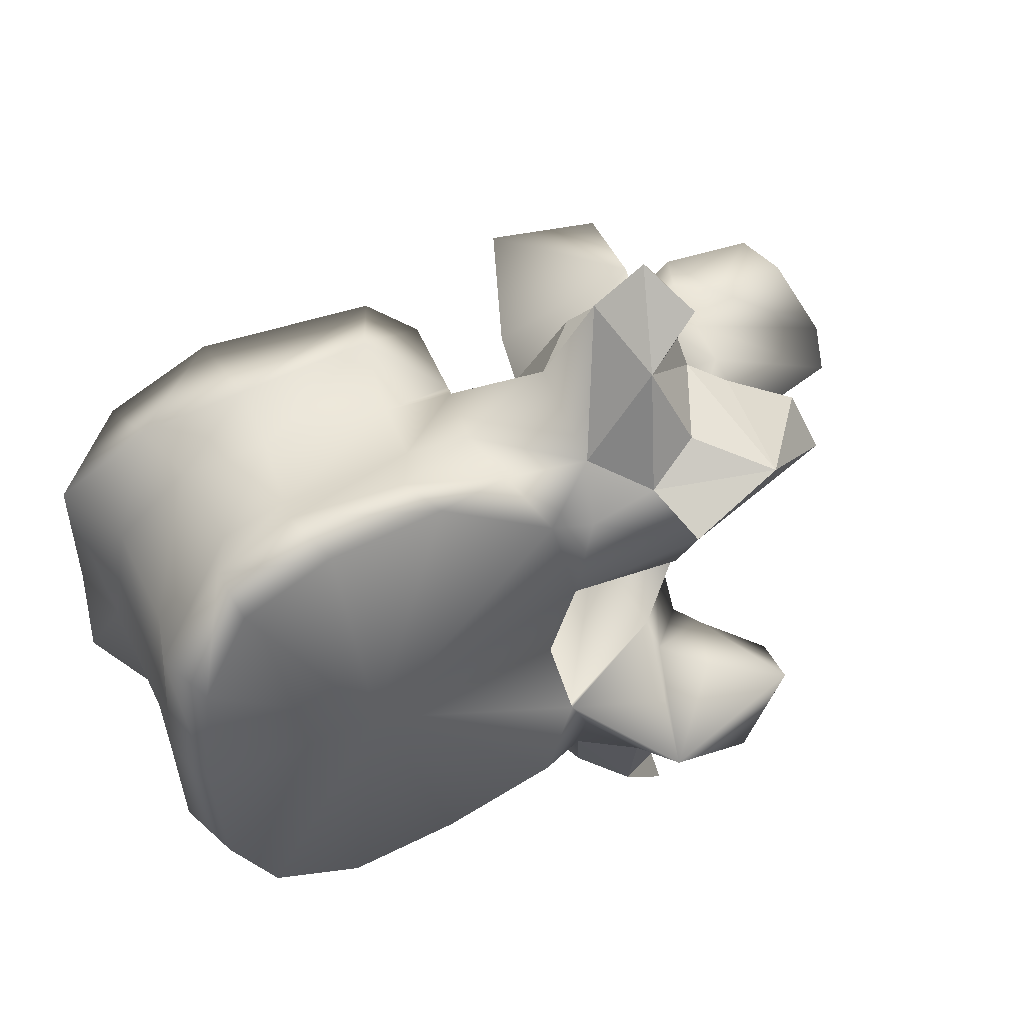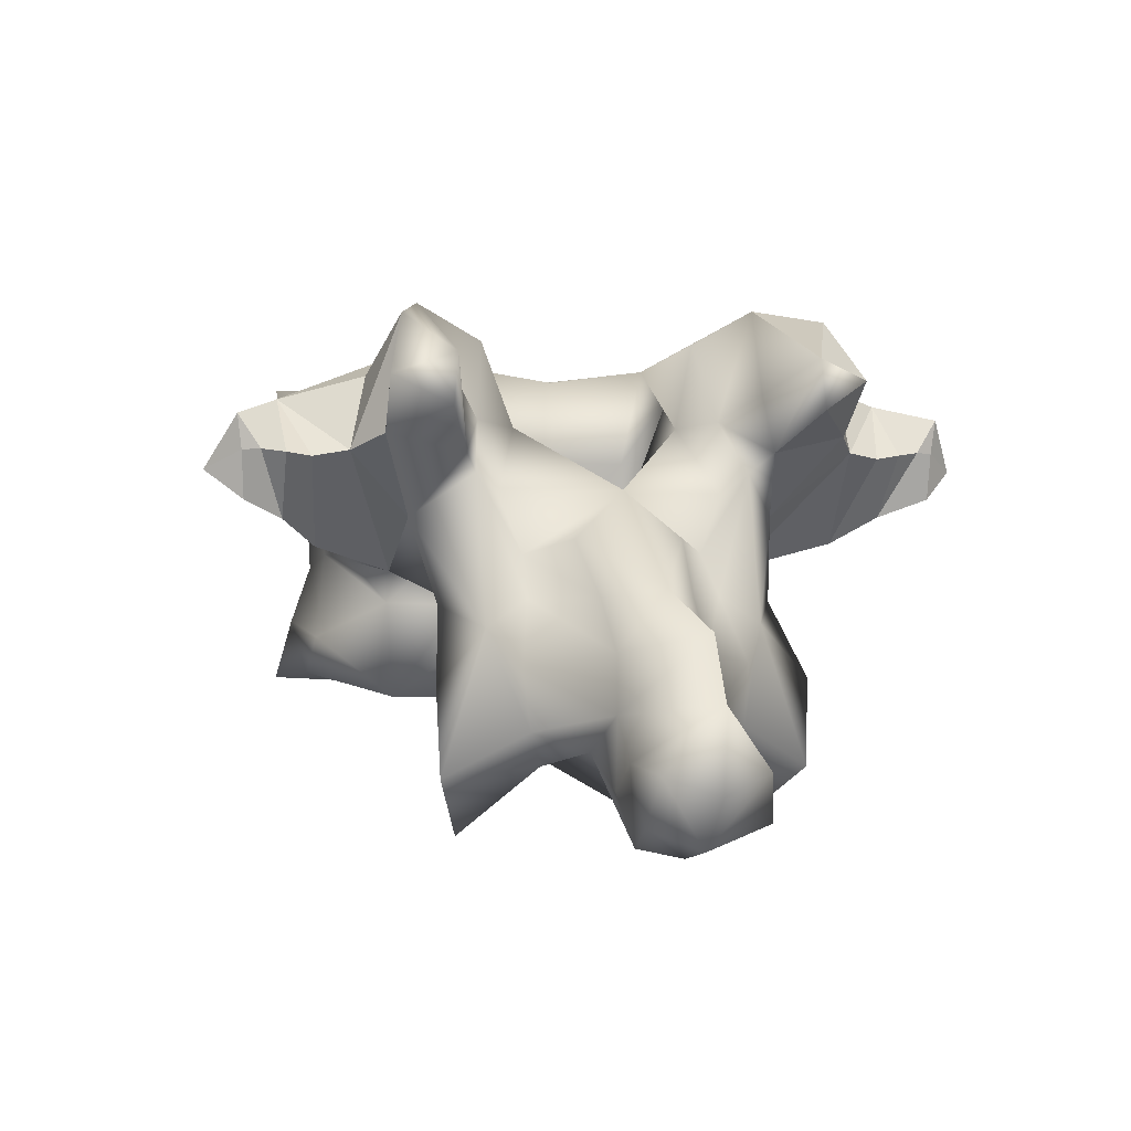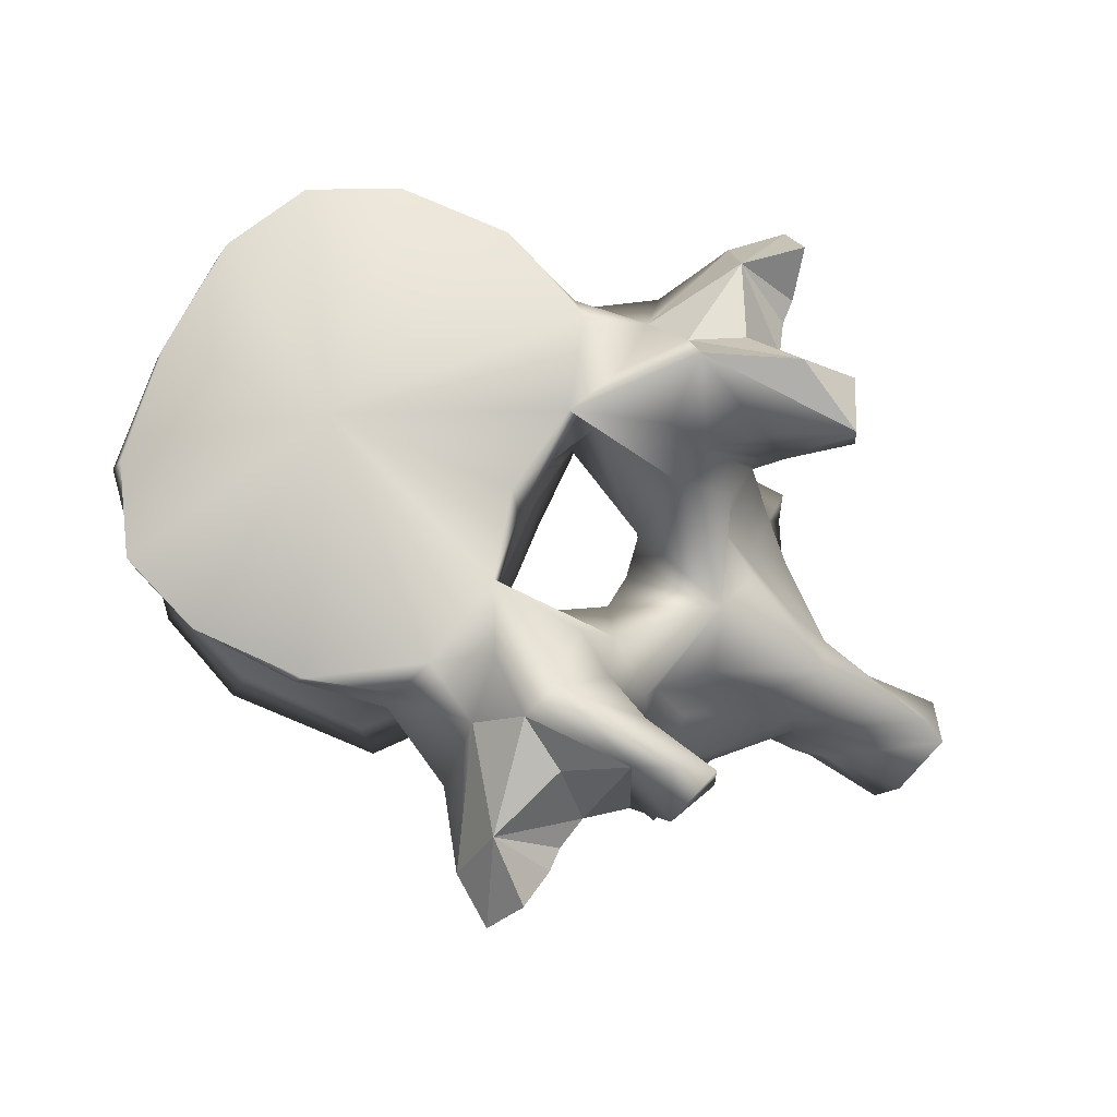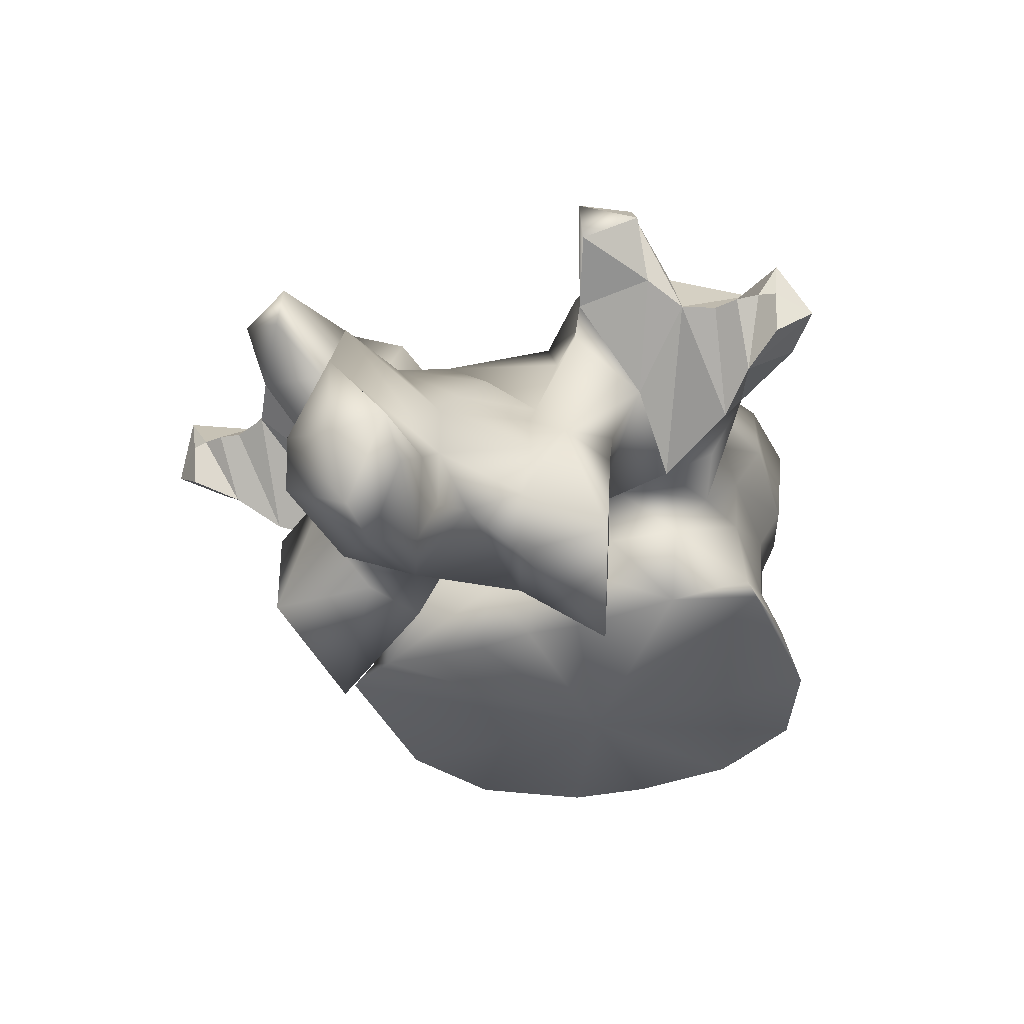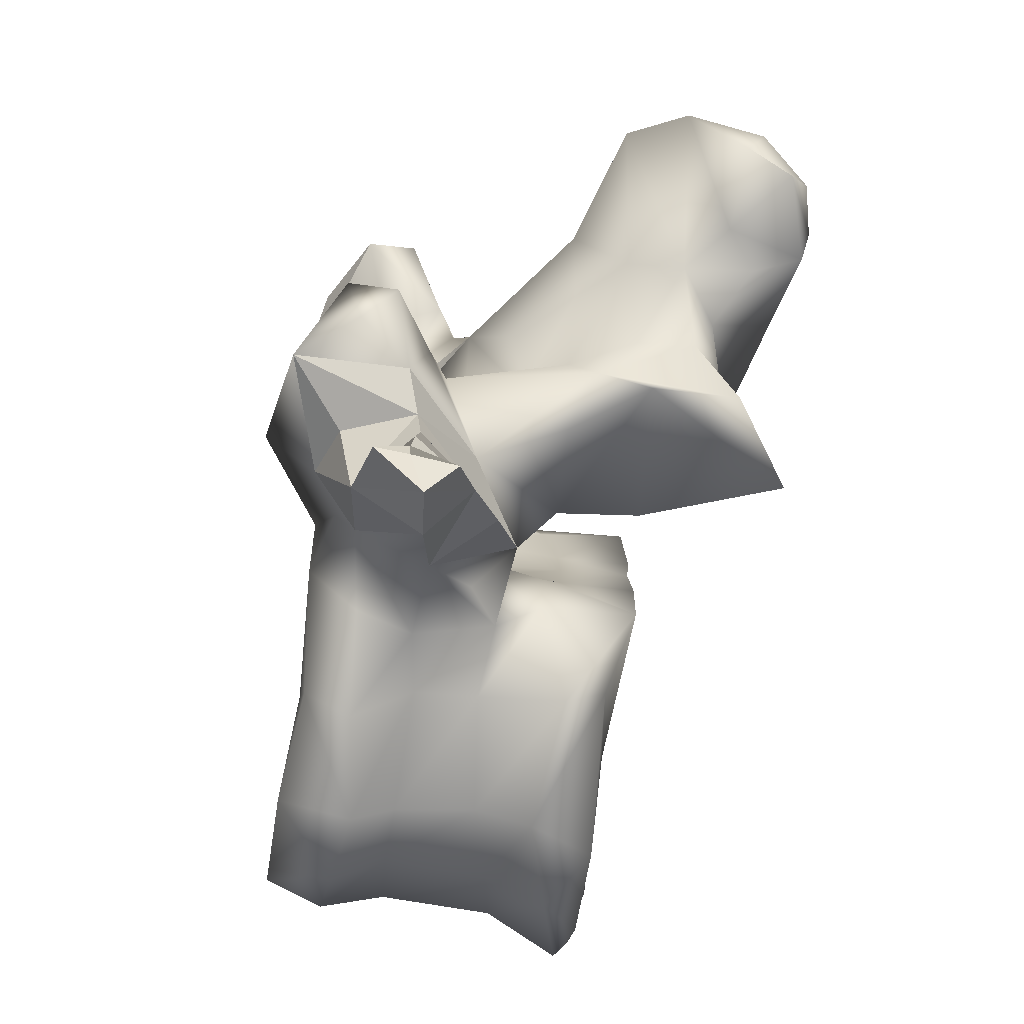
<metadata>
{"format":"obj","ext":"obj","renderer":"f3d","projection":"perspective","resolution":1024,"background":"white","views":[{"elev":46.8,"azim":154.0,"up":"+Z"},{"elev":1.5,"azim":-108.1,"up":"+Y"},{"elev":75.2,"azim":-157.0,"up":"+Y"},{"elev":-34.7,"azim":-66.9,"up":"+Y"},{"elev":-77.4,"azim":-99.9,"up":"+Z"}]}
</metadata>
<code>
v 0.5409 -0.4582 -0.2742
v 0.4776 -0.51 -3.1e-05
v 0.02595 -0.4843 -3.1e-05
v 0.5651 -0.4199 -0.3293
v 0.5409 -0.4582 0.2742
v 0.3763 -0.4475 -0.5612
v 0.5617 -0.3959 -3.1e-05
v 0.3763 -0.4475 0.5612
v 0.5651 -0.4199 0.3293
v 0.0901 -0.4383 -0.701
v 0.5144 -0.2174 -3.1e-05
v 0.326 -0.3465 -0.542
v 0.0901 -0.4383 0.7009
v -0.3873 -0.3909 -0.705
v 0.467 -0.202 -0.3206
v 0.326 -0.3465 0.542
v -0.3873 -0.3909 0.705
v -0.5706 -0.4553 -0.4879
v 0.04873 -0.2603 -0.659
v 0.5251 0.1631 -3.1e-05
v 0.467 -0.202 0.3206
v 0.2744 -0.161 -0.5284
v 0.04873 -0.2603 0.6589
v -0.5706 -0.4553 0.4878
v -0.5583 -0.4677 -0.1647
v -0.3356 -0.2898 -0.6639
v 0.4744 0.1188 -0.3093
v 0.2744 -0.161 0.5284
v -0.3356 -0.2898 0.6639
v -0.5583 -0.4677 0.1647
v -0.5615 -0.4551 -3.1e-05
v -0.5438 -0.2447 -0.1541
v -0.5432 -0.1817 -0.4982
v 0.04961 -0.09516 -0.5992
v 0.5459 0.3144 -3.1e-05
v 0.4744 0.1188 0.3092
v 0.2638 0.1321 -0.5487
v 0.04961 -0.09516 0.5992
v -0.5432 -0.1817 0.4981
v -0.5438 -0.2447 0.154
v -0.5774 -0.1903 -0.2941
v -0.2939 -0.04565 -0.6282
v 0.5237 0.2985 -0.3422
v 0.2638 0.1321 0.5487
v -0.2939 -0.04565 0.6281
v -0.5774 -0.1903 0.2941
v -0.5427 -0.2497 -3.1e-05
v -0.539 -0.0104 -0.1978
v -0.4968 -0.06095 -0.594
v -0.6057 0.008957 -0.3035
v 0.08674 0.1312 -0.6019
v 0.4939 0.4802 -3.1e-05
v 0.5237 0.2985 0.3422
v 0.3358 0.2777 -0.5808
v 0.08674 0.1312 0.6019
v -0.6057 0.008957 0.3034
v -0.4968 -0.06095 0.594
v -0.539 -0.0104 0.1978
v -0.2779 0.1341 -0.6326
v 0.464 0.4703 -0.3485
v 0.3358 0.2777 0.5808
v -0.2779 0.1341 0.6325
v -0.5213 -0.008669 -3.1e-05
v -0.6733 0.2384 -0.3173
v -0.7168 -0.08462 -0.5351
v -0.4492 0.1664 -0.645
v 0.1142 0.2508 -0.6656
v -0.00811 0.474 -3.1e-05
v 0.464 0.4703 0.3485
v 0.3317 0.46 -0.5889
v 0.1142 0.2508 0.6656
v -0.7168 -0.08462 0.5351
v -0.6733 0.2384 0.3173
v -0.4492 0.1664 0.645
v -0.6023 0.2241 -0.2044
v -0.9009 0.0887 -0.1157
v -0.6135 0.02665 -0.6563
v -0.1963 0.2994 -0.698
v -0.6842 0.1526 -0.785
v 0.08072 0.4601 -0.6979
v 0.3317 0.46 0.5888
v 0.08072 0.4601 0.6978
v -0.1963 0.2994 0.698
v -0.6135 0.02665 0.6563
v -0.9009 0.0887 0.1157
v -0.6023 0.2241 0.2044
v -0.6842 0.1526 0.785
v -0.5762 0.2288 -3.1e-05
v -0.646 0.4324 -0.3408
v -0.7896 -0.189 -0.3293
v -0.4833 0.3313 -0.6232
v -0.7099 0.3715 -0.6248
v -0.2443 0.4346 -0.7024
v -0.2443 0.4346 0.7023
v -0.7896 -0.189 0.3293
v -0.646 0.4324 0.3407
v -0.7099 0.3715 0.6248
v -0.4833 0.3313 0.6232
v -0.618 0.4986 -0.261
v -0.966 0.3187 -0.241
v -0.9074 -0.3339 -0.1594
v -0.9517 0.07051 -0.5383
v -0.8397 -0.0115 -0.7753
v -0.8177 0.1836 -0.998
v -0.8397 -0.0115 0.7753
v -0.9517 0.07051 0.5383
v -0.9074 -0.3339 0.1594
v -0.966 0.3187 0.2409
v -0.618 0.4986 0.261
v -0.8177 0.1836 0.9979
v -0.5588 0.4653 -3.1e-05
v -1.205 0.1447 -3.1e-05
v -0.9125 0.0349 -3.1e-05
v -0.8332 -0.4212 -0.3754
v -1.066 -0.17 -0.4848
v -1.081 0.2516 -0.7313
v -0.9352 0.06631 -0.8859
v -0.5496 0.4822 -0.5358
v -0.887 0.3924 -0.8906
v -0.5496 0.4822 0.5357
v -0.9352 0.06631 0.8859
v -1.081 0.2516 0.7312
v -1.066 -0.17 0.4847
v -0.8332 -0.4212 0.3754
v -0.887 0.3924 0.8906
v -0.9006 0.5615 -0.3144
v -1.104 0.1314 -0.3254
v -1.015 -0.2927 -3.1e-05
v -1.23 -0.3766 -0.5343
v -0.9241 -0.526 -0.2093
v -1.226 -0.2248 -0.3959
v -1.19 0.2947 -0.661
v -0.6987 0.4406 -0.4412
v -0.9542 0.1997 -1.104
v -0.8448 0.5087 -0.576
v -1.19 0.2947 0.661
v -1.226 -0.2248 0.3959
v -1.23 -0.3766 0.5342
v -0.9241 -0.526 0.2092
v -1.104 0.1314 0.3254
v -0.9006 0.5615 0.3144
v -0.8448 0.5087 0.576
v -0.9542 0.1997 1.104
v -0.6987 0.4406 0.4411
v -1.003 0.3393 -0.355
v -0.9025 0.6637 -0.5008
v -1.115 -0.03075 -0.2594
v -0.9925 -0.8104 -0.4172
v -1.135 0.1928 -0.3969
v -1.21 0.2476 -0.4439
v -1.164 0.6155 -0.61
v -0.9875 0.4541 -0.6665
v -1.032 0.3491 -1.026
v -1.017 0.1187 -1.007
v -1.032 0.3491 1.026
v -0.9875 0.4541 0.6665
v -1.164 0.6155 0.6099
v -1.21 0.2476 0.4438
v -1.135 0.1928 0.3968
v -0.9925 -0.8104 0.4171
v -1.115 -0.03075 0.2594
v -1.003 0.3393 0.355
v -0.9025 0.6637 0.5008
v -1.017 0.1187 1.007
v -1.251 0.01258 -0.1545
v -1.024 -0.6085 -0.1663
v -1.243 -0.6226 -0.5267
v -1.216 -0.1477 -0.2768
v -1.379 0.3624 -0.5251
v -1.309 0.4463 -0.6761
v -1.309 0.4463 0.6761
v -1.379 0.3624 0.5251
v -1.216 -0.1477 0.2768
v -1.243 -0.6226 0.5267
v -1.024 -0.6085 0.1662
v -1.251 0.01258 0.1545
v -1.139 0.411 -0.4359
v -1.398 -0.1414 -0.1305
v -1.548 -0.1101 -3.1e-05
v -1.121 -0.4845 -3.1e-05
v -1.206 -0.602 -0.2389
v -1.336 -0.4959 -0.304
v -1.319 -0.3279 -0.3213
v -1.371 0.5031 -0.5112
v -1.371 0.5031 0.5111
v -1.319 -0.3279 0.3212
v -1.336 -0.4959 0.304
v -1.206 -0.602 0.2388
v -1.398 -0.1414 0.1304
v -1.139 0.411 0.4358
v -1.392 -0.7312 -3.1e-05
v -1.385 -0.5479 -0.1556
v -1.517 -0.2789 -0.127
v -1.517 -0.2789 0.1269
v -1.385 -0.5479 0.1555
v -1.534 -0.4385 -0.1326
v -1.534 -0.4385 0.1326
v -1.879 -0.2094 -3.1e-05
v -1.614 -0.7741 -0.1126
v -1.614 -0.7741 0.1125
v -1.68 -0.796 -3.1e-05
v -1.559 -0.6356 -0.145
v -1.962 -0.3796 -3.1e-05
v -1.559 -0.6356 0.145
v -1.851 -0.6906 -0.1704
v -1.667 -0.5473 -0.1445
v -1.667 -0.5473 0.1445
v -1.851 -0.6906 0.1704
v -1.82 -0.7606 -3.1e-05
v -1.905 -0.5576 -0.1463
v -1.905 -0.5576 0.1463
v -1.939 -0.6096 -3.1e-05
v -1.054 0.2463 0.8989
v -1.054 0.2355 0.8289
v -1.039 0.2544 0.964
v -1.027 0.2522 1.014
v -1.054 0.2355 -0.8289
v -1.054 0.2463 -0.8989
v -1.039 0.2544 -0.9641
v -1.027 0.2522 -1.014
f 1 2 3
f 4 2 1
f 5 3 2
f 1 3 6
f 4 7 2
f 4 1 6
f 5 8 3
f 2 9 5
f 6 3 10
f 4 11 7
f 7 9 2
f 6 12 4
f 9 8 5
f 8 13 3
f 10 3 14
f 12 6 10
f 4 15 11
f 11 9 7
f 12 15 4
f 9 16 8
f 16 13 8
f 13 17 3
f 3 18 14
f 19 10 14
f 19 12 10
f 15 20 11
f 11 21 9
f 12 22 15
f 21 16 9
f 23 13 16
f 23 17 13
f 3 17 24
f 3 25 18
f 14 18 26
f 19 14 26
f 22 12 19
f 15 27 20
f 20 21 11
f 22 27 15
f 21 28 16
f 28 23 16
f 23 29 17
f 24 17 29
f 3 24 30
f 3 31 25
f 18 25 32
f 33 26 18
f 34 19 26
f 34 22 19
f 27 35 20
f 20 36 21
f 37 27 22
f 36 28 21
f 38 23 28
f 38 29 23
f 39 24 29
f 40 30 24
f 3 30 31
f 25 31 32
f 18 32 41
f 42 26 33
f 33 18 41
f 42 34 26
f 37 22 34
f 43 35 27
f 35 36 20
f 37 43 27
f 36 44 28
f 44 38 28
f 45 29 38
f 46 24 39
f 45 39 29
f 31 30 40
f 40 24 46
f 32 31 47
f 41 32 48
f 42 33 49
f 33 41 50
f 51 34 42
f 37 34 51
f 43 52 35
f 35 53 36
f 54 43 37
f 36 53 44
f 44 55 38
f 55 45 38
f 46 39 56
f 45 57 39
f 47 31 40
f 40 46 58
f 48 32 47
f 50 41 48
f 49 33 50
f 59 42 49
f 59 51 42
f 54 37 51
f 60 52 43
f 52 53 35
f 54 60 43
f 53 61 44
f 61 55 44
f 62 45 55
f 56 39 57
f 58 46 56
f 62 57 45
f 47 40 58
f 48 47 63
f 64 50 48
f 49 50 65
f 66 59 49
f 67 51 59
f 54 51 67
f 52 60 68
f 52 69 53
f 70 60 54
f 53 69 61
f 61 71 55
f 71 62 55
f 57 72 56
f 58 56 73
f 74 57 62
f 63 47 58
f 75 48 63
f 64 76 50
f 64 48 75
f 50 76 65
f 49 65 77
f 78 59 66
f 66 49 79
f 78 67 59
f 80 54 67
f 60 70 68
f 52 68 69
f 80 70 54
f 69 81 61
f 82 71 61
f 83 62 71
f 57 84 72
f 56 72 85
f 73 56 85
f 58 73 86
f 74 87 57
f 83 74 62
f 63 58 86
f 75 63 88
f 89 76 64
f 89 64 75
f 65 76 90
f 77 65 79
f 49 77 79
f 91 78 66
f 92 66 79
f 93 67 78
f 80 67 93
f 70 80 68
f 69 68 81
f 82 61 81
f 82 94 71
f 94 83 71
f 57 87 84
f 84 87 72
f 85 72 95
f 96 73 85
f 86 73 96
f 97 87 74
f 98 74 83
f 88 63 86
f 99 75 88
f 89 100 76
f 89 75 99
f 90 76 101
f 65 90 102
f 93 78 91
f 92 91 66
f 104 92 79
f 80 93 68
f 81 68 82
f 82 68 94
f 94 98 83
f 72 106 95
f 85 95 107
f 96 85 108
f 86 96 109
f 97 110 87
f 97 74 98
f 88 86 109
f 99 88 111
f 99 100 89
f 100 112 76
f 101 76 113
f 114 90 101
f 102 90 115
f 118 93 91
f 118 91 92
f 68 93 118
f 68 120 94
f 120 98 94
f 106 123 95
f 107 95 124
f 113 85 107
f 108 85 112
f 109 96 108
f 120 97 98
f 111 88 109
f 68 99 111
f 126 100 99
f 127 112 100
f 76 112 113
f 101 113 128
f 90 114 129
f 114 101 130
f 115 90 129
f 102 115 131
f 118 92 133
f 68 118 99
f 68 109 120
f 106 137 123
f 123 138 95
f 95 138 124
f 107 124 139
f 85 113 112
f 113 107 128
f 112 140 108
f 141 109 108
f 120 144 97
f 68 111 109
f 145 100 126
f 99 146 126
f 127 147 112
f 145 127 100
f 130 101 128
f 129 114 148
f 148 114 130
f 115 129 131
f 149 102 131
f 102 150 132
f 133 92 135
f 118 133 99
f 120 109 144
f 159 137 106
f 123 137 138
f 138 160 124
f 139 124 160
f 128 107 139
f 112 161 140
f 108 140 162
f 109 141 163
f 108 162 141
f 144 142 97
f 146 145 126
f 146 99 133
f 149 147 127
f 147 165 112
f 149 127 145
f 128 166 130
f 129 148 167
f 148 130 166
f 129 167 131
f 102 149 150
f 149 131 168
f 132 150 169
f 151 132 170
f 135 146 133
f 109 163 144
f 106 158 159
f 173 137 159
f 137 174 138
f 138 174 160
f 175 139 160
f 128 139 175
f 161 112 176
f 161 159 140
f 140 159 162
f 141 162 163
f 144 163 142
f 146 177 145
f 149 168 147
f 165 147 178
f 112 165 179
f 145 150 149
f 166 128 180
f 148 181 167
f 148 166 181
f 167 182 131
f 131 183 168
f 184 169 150
f 170 132 169
f 151 170 184
f 146 135 151
f 185 158 172
f 162 159 158
f 173 186 137
f 159 161 173
f 187 174 137
f 160 174 188
f 160 188 175
f 128 175 180
f 112 179 176
f 176 189 161
f 163 162 190
f 146 184 177
f 177 150 145
f 147 168 178
f 165 178 179
f 180 191 166
f 181 182 167
f 166 192 181
f 131 182 183
f 168 183 193
f 170 169 184
f 184 150 177
f 146 151 184
f 185 172 171
f 185 190 158
f 190 162 158
f 173 194 186
f 137 186 187
f 161 189 173
f 188 174 187
f 175 188 195
f 180 175 191
f 176 179 189
f 163 190 185
f 178 168 193
f 179 178 193
f 192 166 191
f 181 192 182
f 183 182 196
f 183 196 193
f 189 194 173
f 194 197 186
f 186 197 187
f 188 187 195
f 195 191 175
f 179 194 189
f 179 193 198
f 192 191 199
f 182 192 196
f 198 193 196
f 198 197 194
f 187 197 195
f 195 200 191
f 179 198 194
f 191 201 199
f 192 199 202
f 196 192 202
f 198 196 203
f 198 203 197
f 197 204 195
f 195 204 200
f 191 200 201
f 199 201 205
f 206 202 199
f 196 202 206
f 203 196 206
f 203 207 197
f 197 207 204
f 207 200 204
f 200 208 201
f 201 209 205
f 206 199 205
f 203 206 210
f 203 211 207
f 207 208 200
f 201 208 209
f 205 209 210
f 206 205 210
f 210 212 203
f 203 212 211
f 207 211 208
f 209 208 211
f 210 209 212
f 212 209 211
f 72 87 105
f 105 87 121
f 72 105 122
f 72 122 106
f 97 125 110
f 87 110 121
f 214 213 125
f 122 214 125
f 106 122 136
f 97 142 125
f 125 143 110
f 110 143 121
f 213 215 155 125
f 156 122 125
f 157 136 122
f 106 136 158
f 142 156 125
f 125 155 143
f 121 143 164
f 215 216 155
f 157 122 156
f 157 171 136
f 136 172 158
f 157 156 142
f 216 143 155
f 157 185 171
f 172 136 171
f 163 157 142
f 163 185 157
f 214 122 105
f 213 214 105 121
f 215 213 121
f 216 215 121 164
f 143 216 164
f 79 65 103
f 65 102 116
f 103 65 116
f 117 79 103
f 104 119 92
f 79 117 104
f 102 132 116
f 116 217 103
f 217 218 117 103
f 119 104 134
f 92 119 135
f 104 117 134
f 151 116 132
f 119 116 152
f 218 219 117
f 119 134 153
f 135 119 152
f 117 154 134
f 151 152 116
f 219 220 154 117
f 220 134 154
f 151 135 152
f 217 116 119
f 218 217 119
f 219 218 119 153
f 220 219 153
f 134 220 153

</code>
